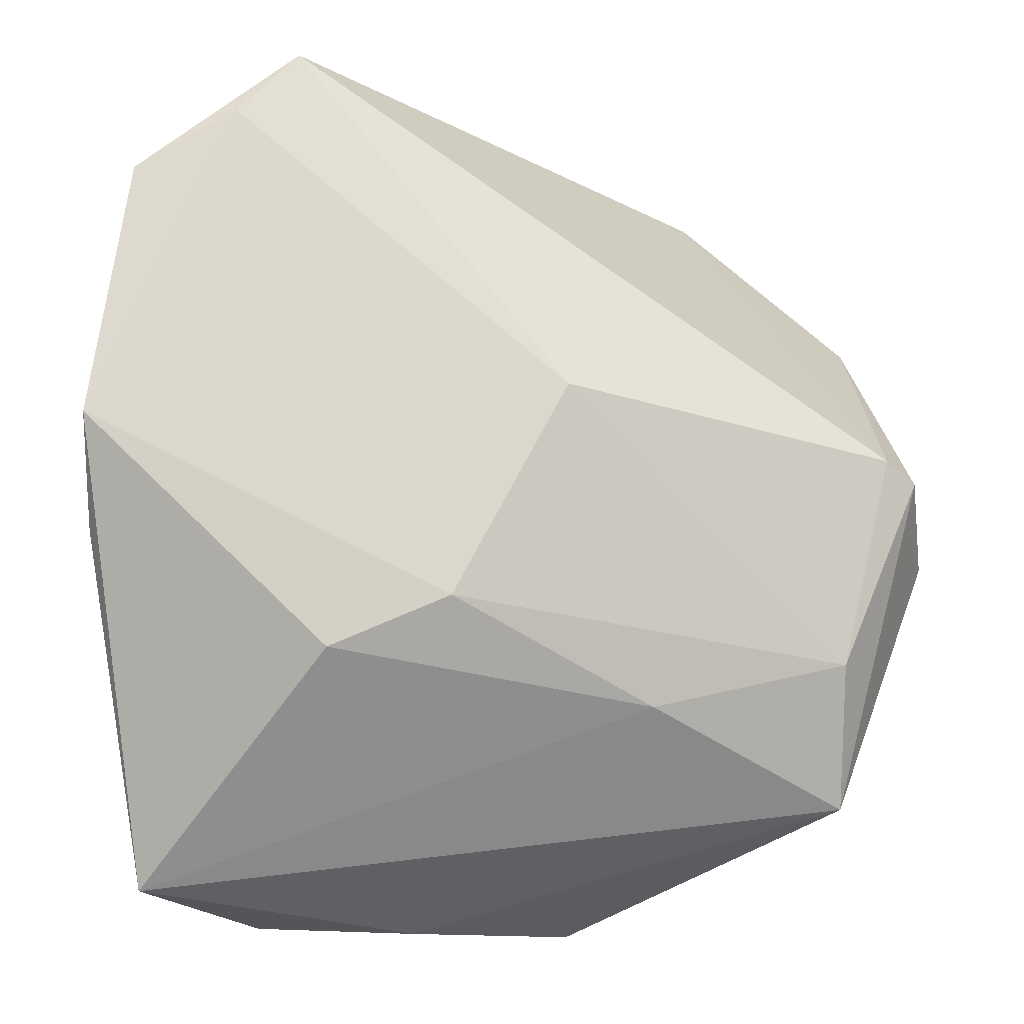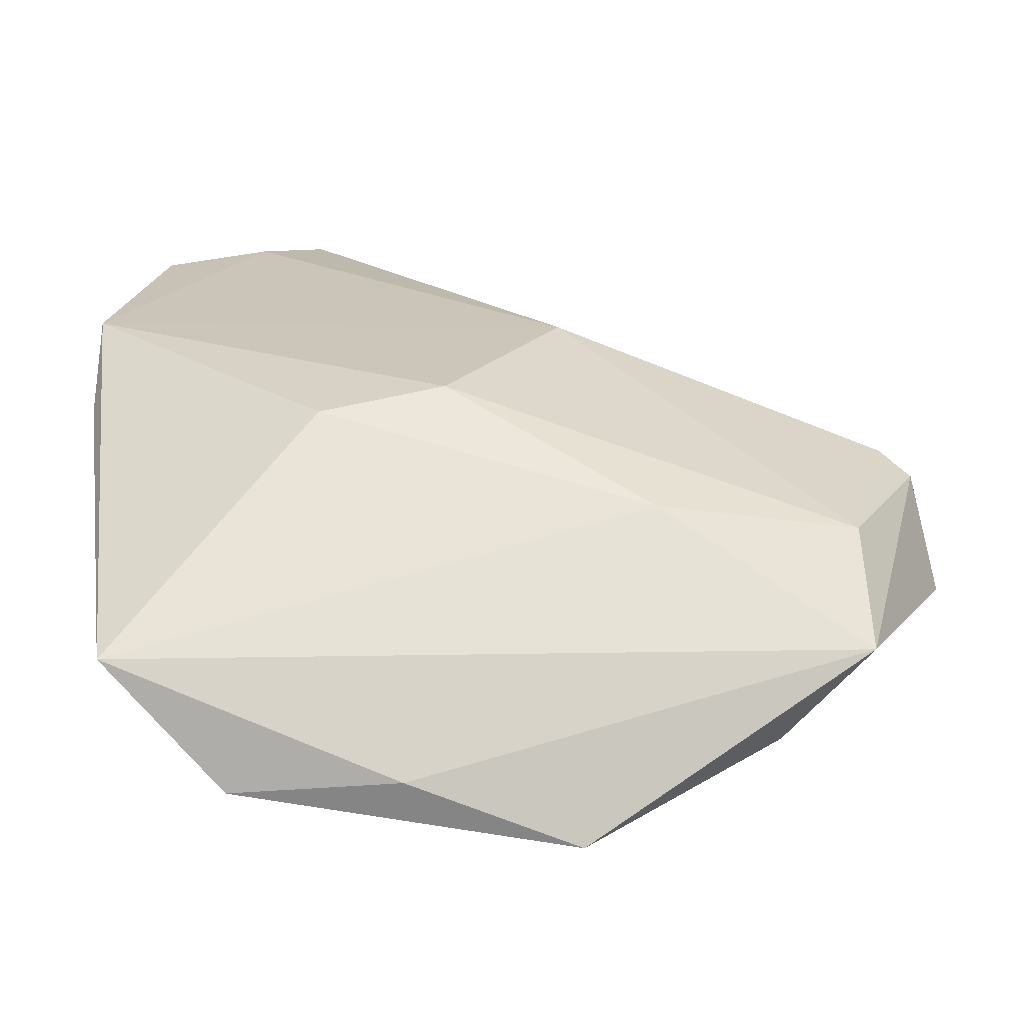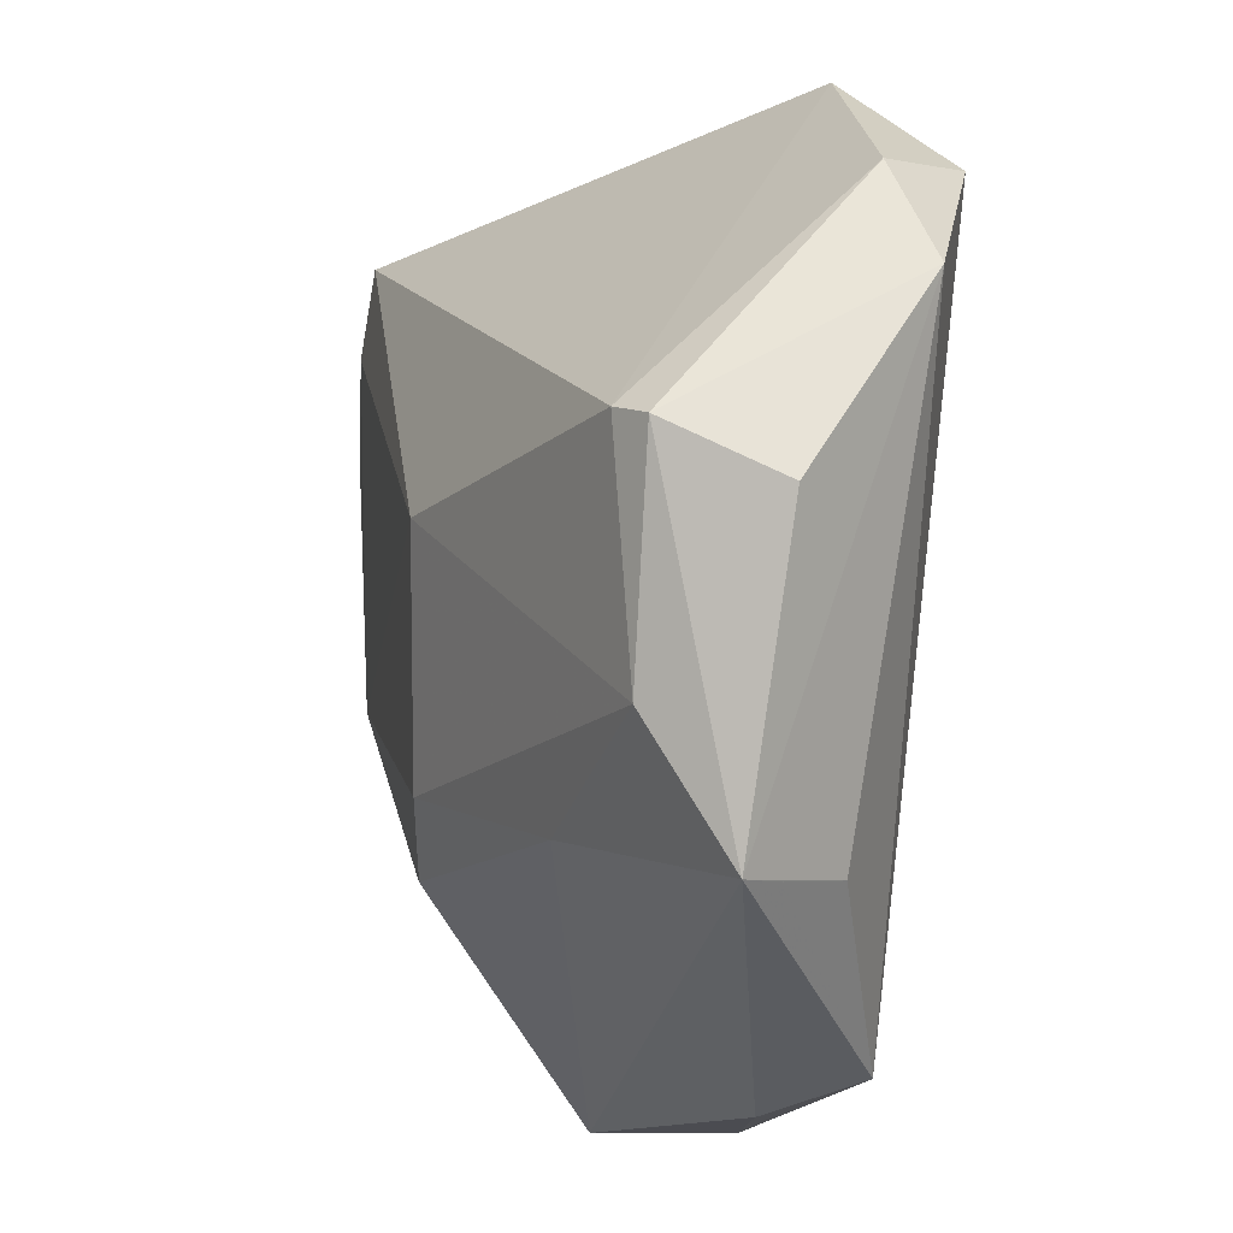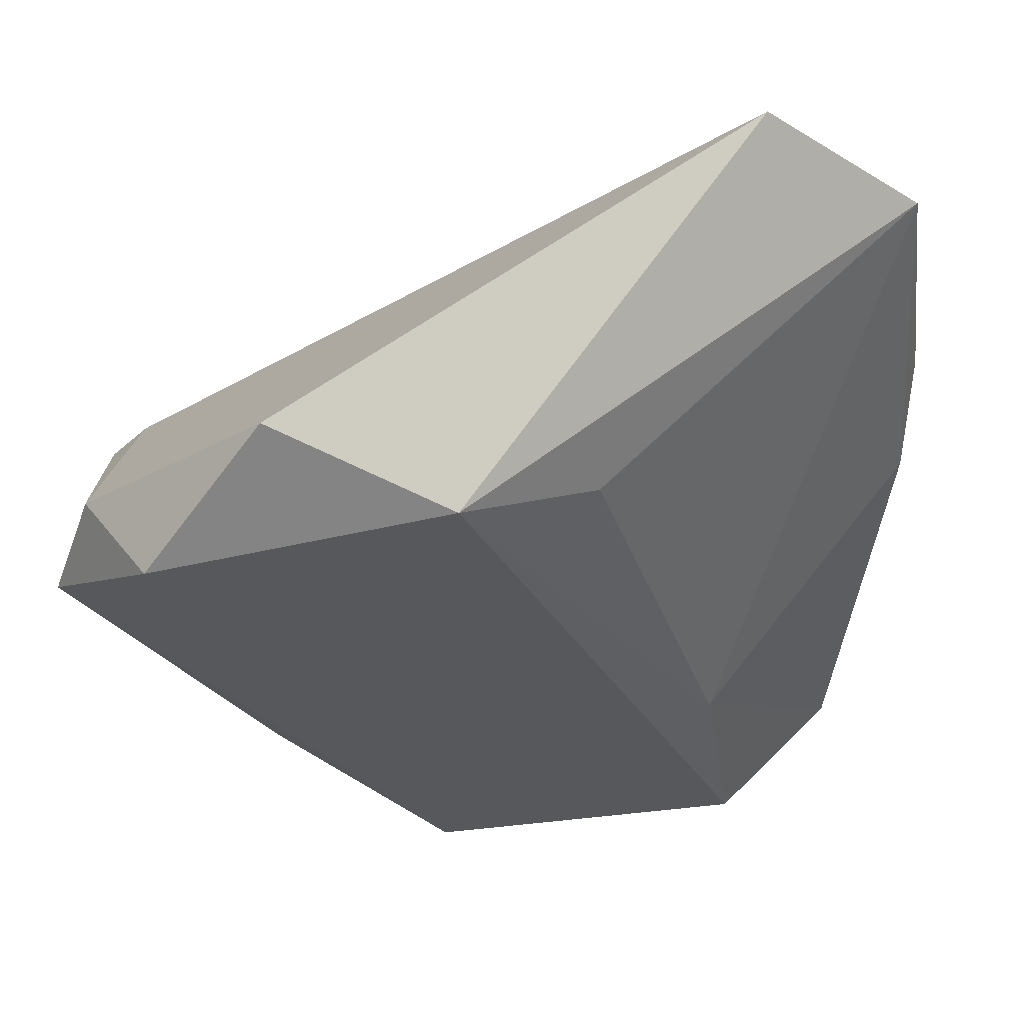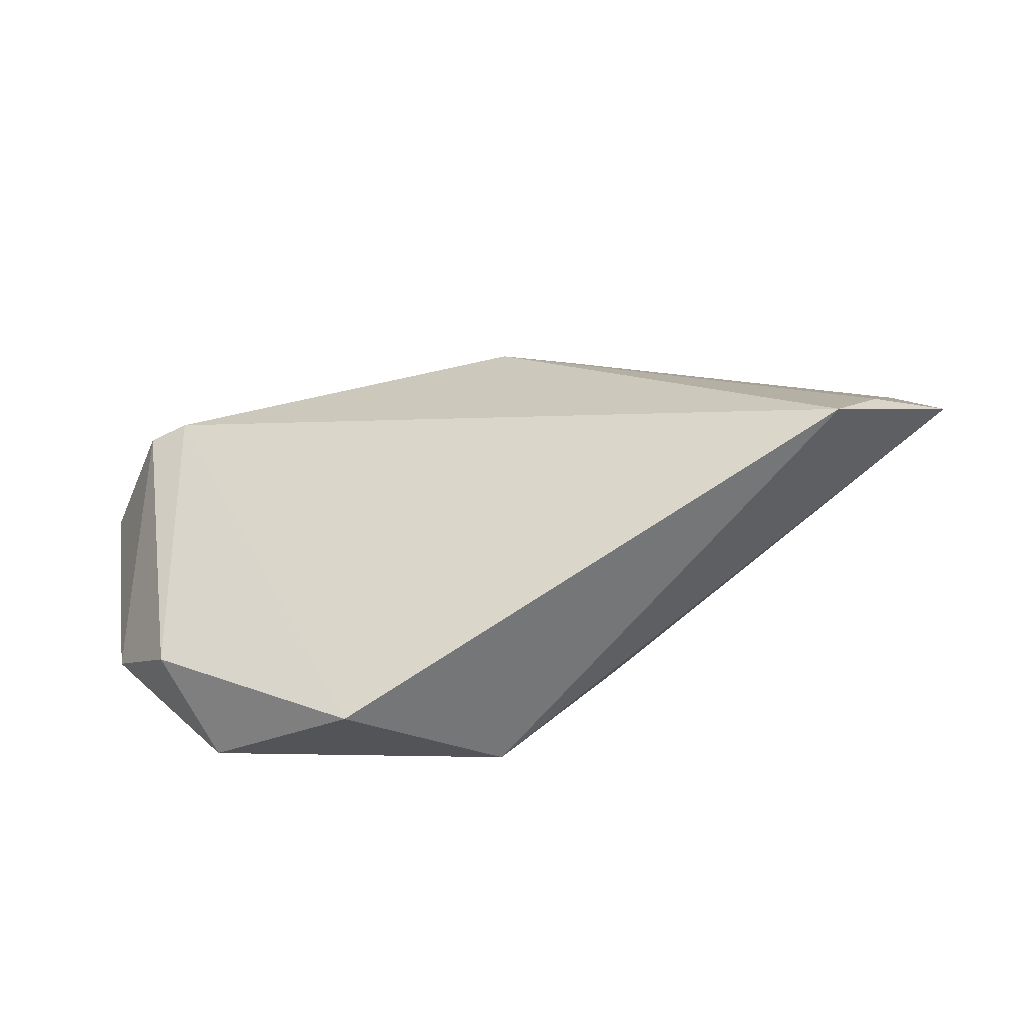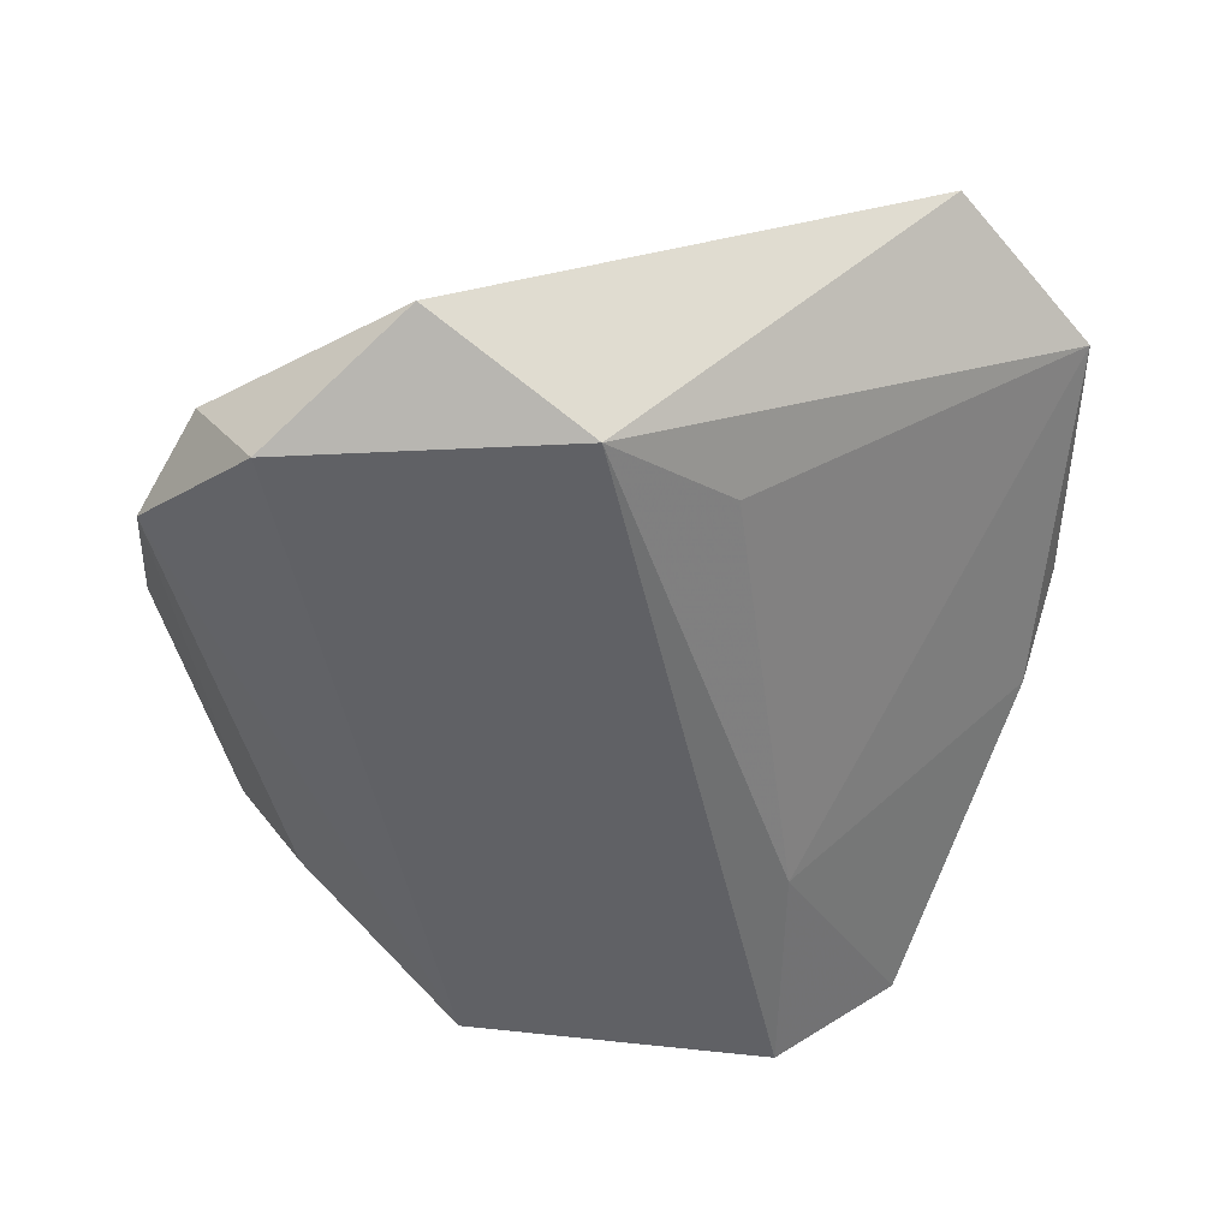
<metadata>
{"format":"obj","ext":"obj","renderer":"f3d","projection":"perspective","resolution":1024,"background":"white","views":[{"elev":-21.3,"azim":-11.4,"up":"+Y"},{"elev":-74.3,"azim":-9.0,"up":"+Y"},{"elev":-17.4,"azim":73.4,"up":"+Y"},{"elev":60.9,"azim":174.2,"up":"+Y"},{"elev":10.3,"azim":170.9,"up":"+Z"},{"elev":-48.8,"azim":171.0,"up":"+Z"}]}
</metadata>
<code>
v -0.02688 -0.02522 0.01711
v 0.03606 -0.03691 -0.002159
v -0.0405 0.04102 0.02256
v -0.05453 -0.009991 0.009246
v -0.03314 0.04962 0.0226
v 0.03761 -0.02193 0.01231
v 0.03111 -0.03528 -0.01028
v 0.0522 -0.004744 0.001473
v -0.05233 0.03318 0.02004
v 0.04702 0.03048 -0.009497
v -0.01036 0.03037 -0.01347
v 0.03928 -0.03765 0.0028
v -0.04564 -0.04921 -0.007767
v 0.05219 0.01794 -0.01302
v 0.0002443 0.006991 0.02488
v -0.05632 0.001731 0.01745
v 0.005956 0.04119 -0.02085
v 0.02588 0.04962 -0.01273
v -0.02997 -0.05065 -0.02036
v 0.0403 0.03387 -0.02085
v 0.01293 -0.02896 0.01311
v 0.009609 -0.05009 -0.02085
v -0.02601 -0.02181 -0.01772
v 0.04749 0.002082 0.01379
v -0.01109 -0.05143 -0.01582
v 0.04318 0.004053 0.01603
v -0.01299 -0.01925 0.02098
f 9 5 17
f 17 5 18
f 12 14 8
f 3 5 9
f 9 16 3
f 22 17 20
f 20 14 22
f 20 17 18
f 18 10 20
f 20 10 14
f 4 16 9
f 13 16 4
f 9 23 4
f 4 23 13
f 1 16 13
f 27 16 1
f 22 14 7
f 14 12 7
f 25 12 13
f 22 12 25
f 5 3 15
f 15 16 27
f 15 3 16
f 6 15 27
f 9 17 11
f 11 23 9
f 17 23 11
f 2 12 22
f 22 7 2
f 2 7 12
f 22 25 19
f 19 17 22
f 19 23 17
f 13 23 19
f 19 25 13
f 21 6 27
f 12 6 21
f 27 1 21
f 13 12 21
f 21 1 13
f 15 6 26
f 5 15 26
f 18 5 26
f 26 10 18
f 24 26 6
f 24 12 8
f 24 6 12
f 8 14 24
f 14 10 24
f 10 26 24

</code>
